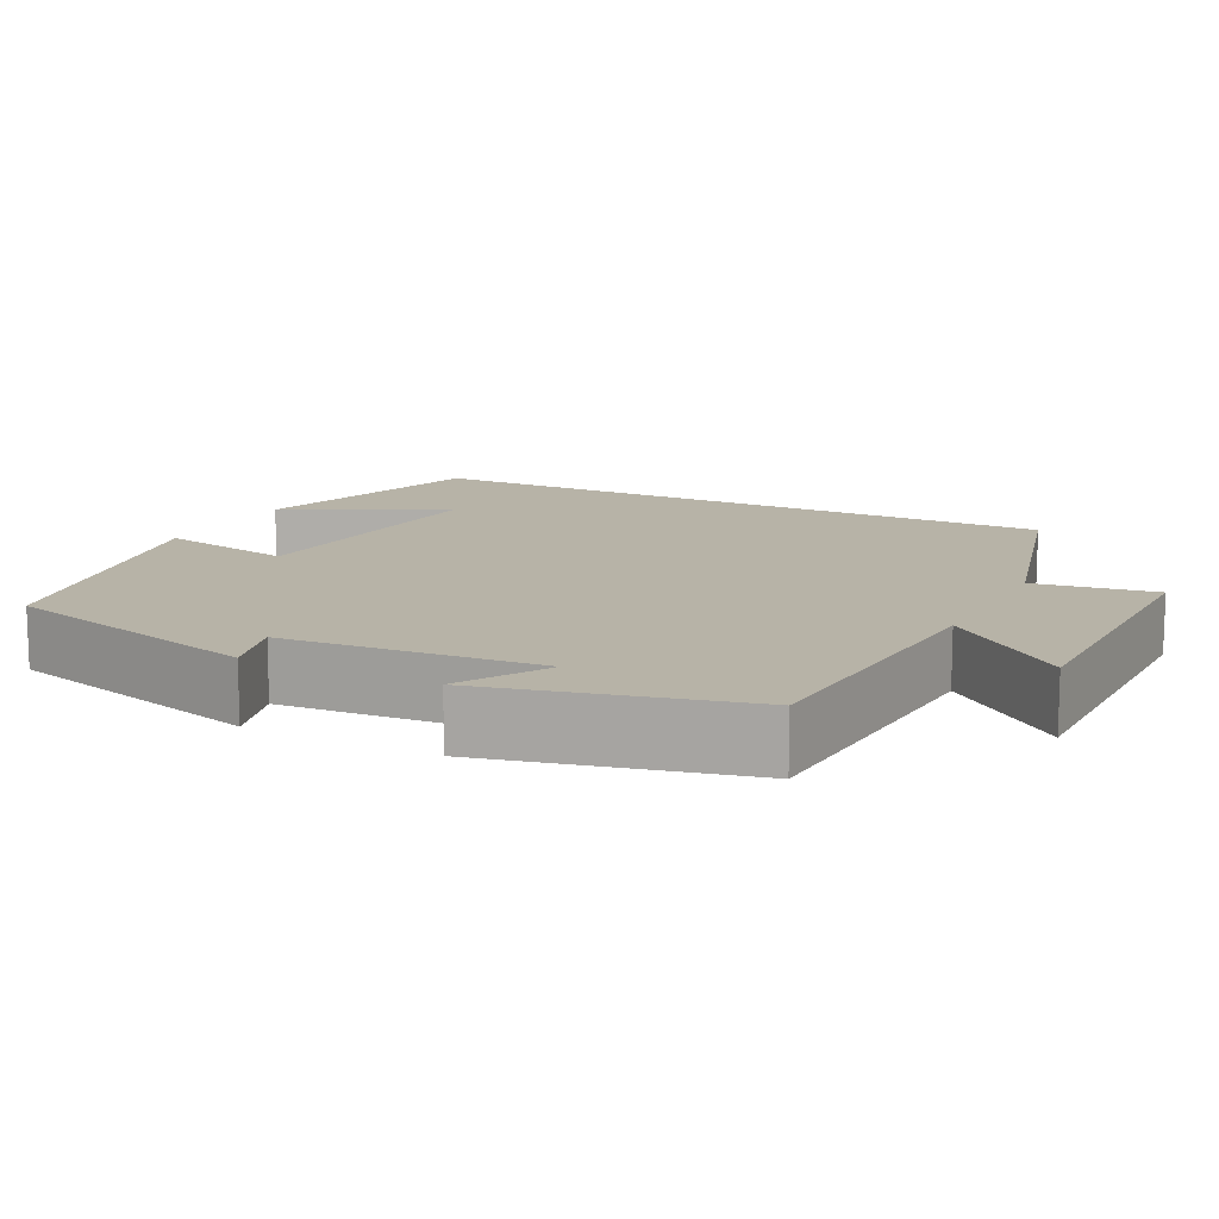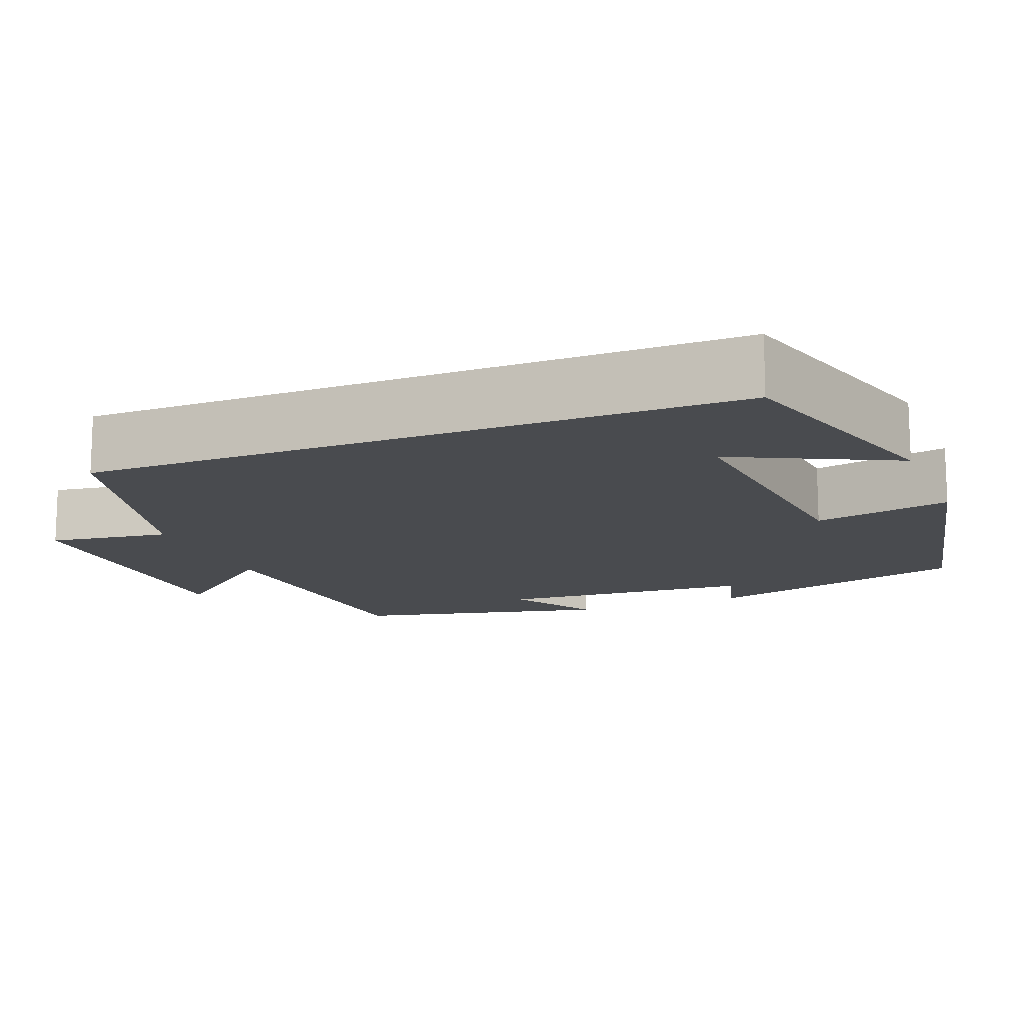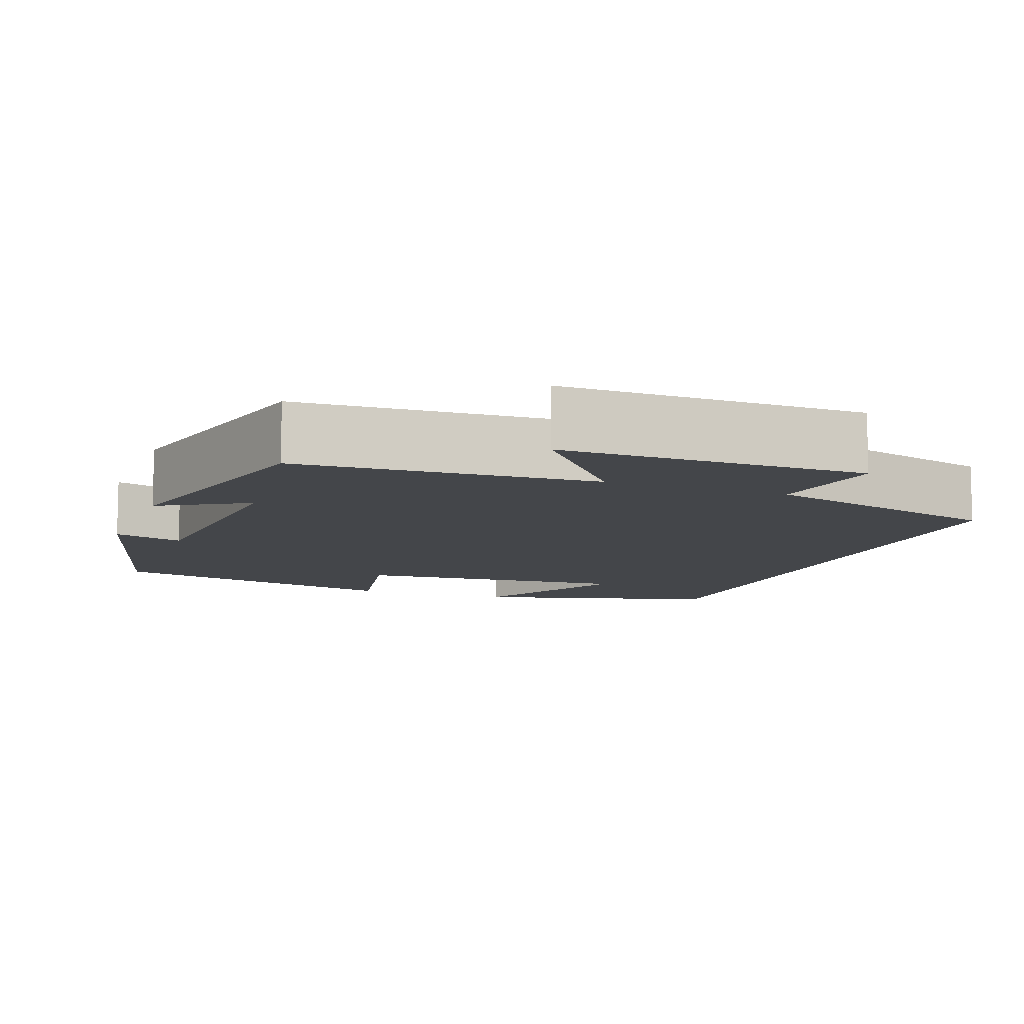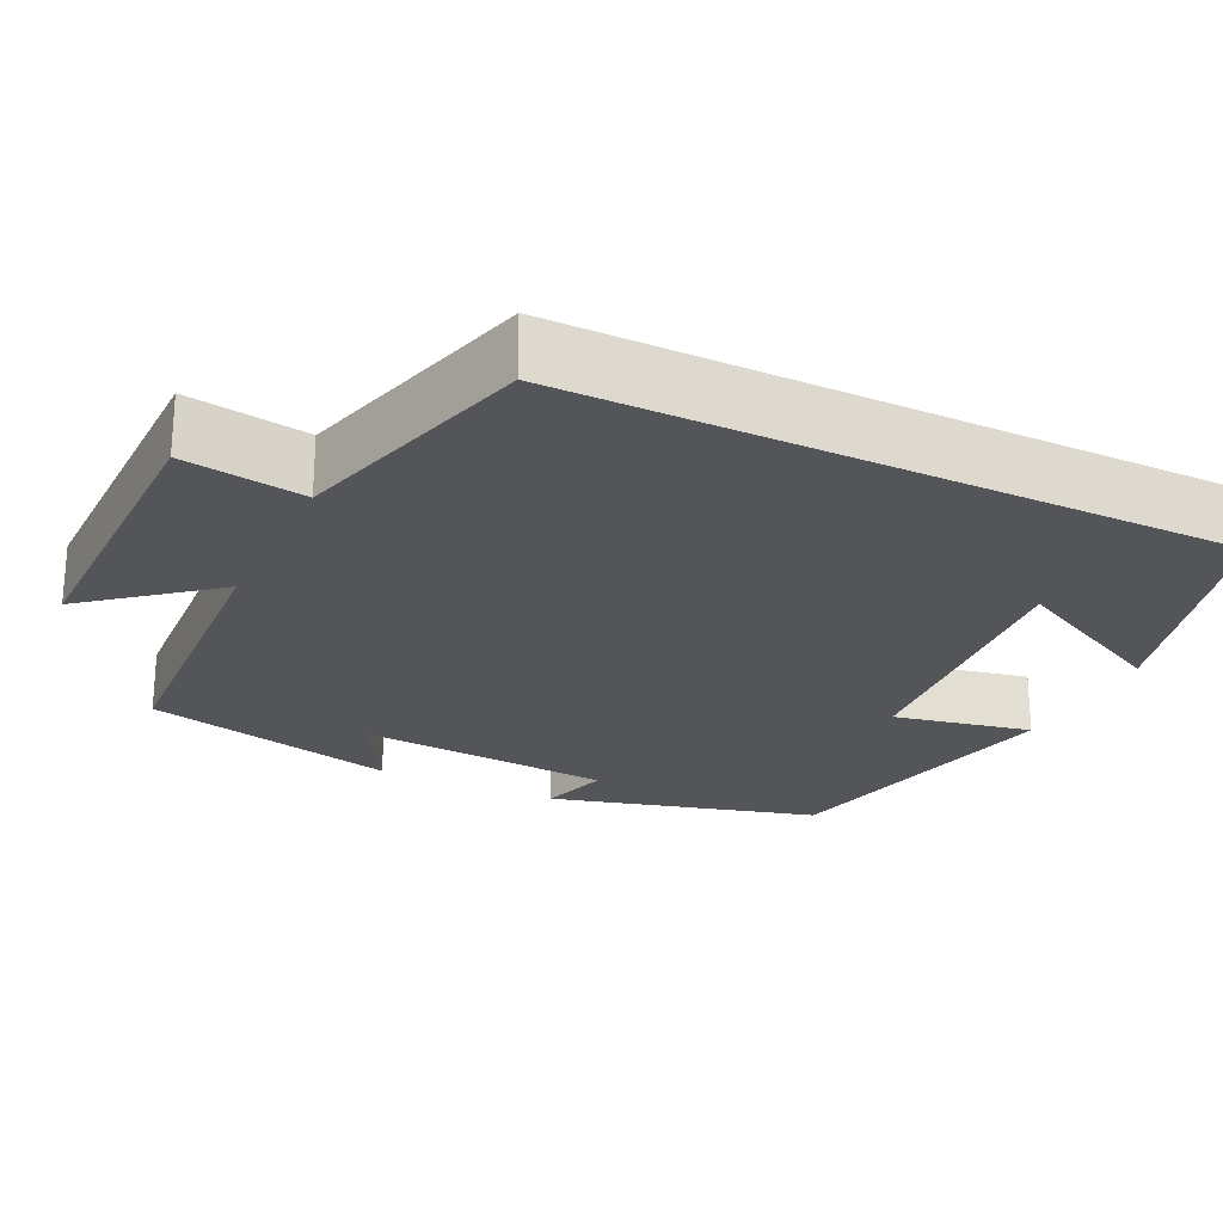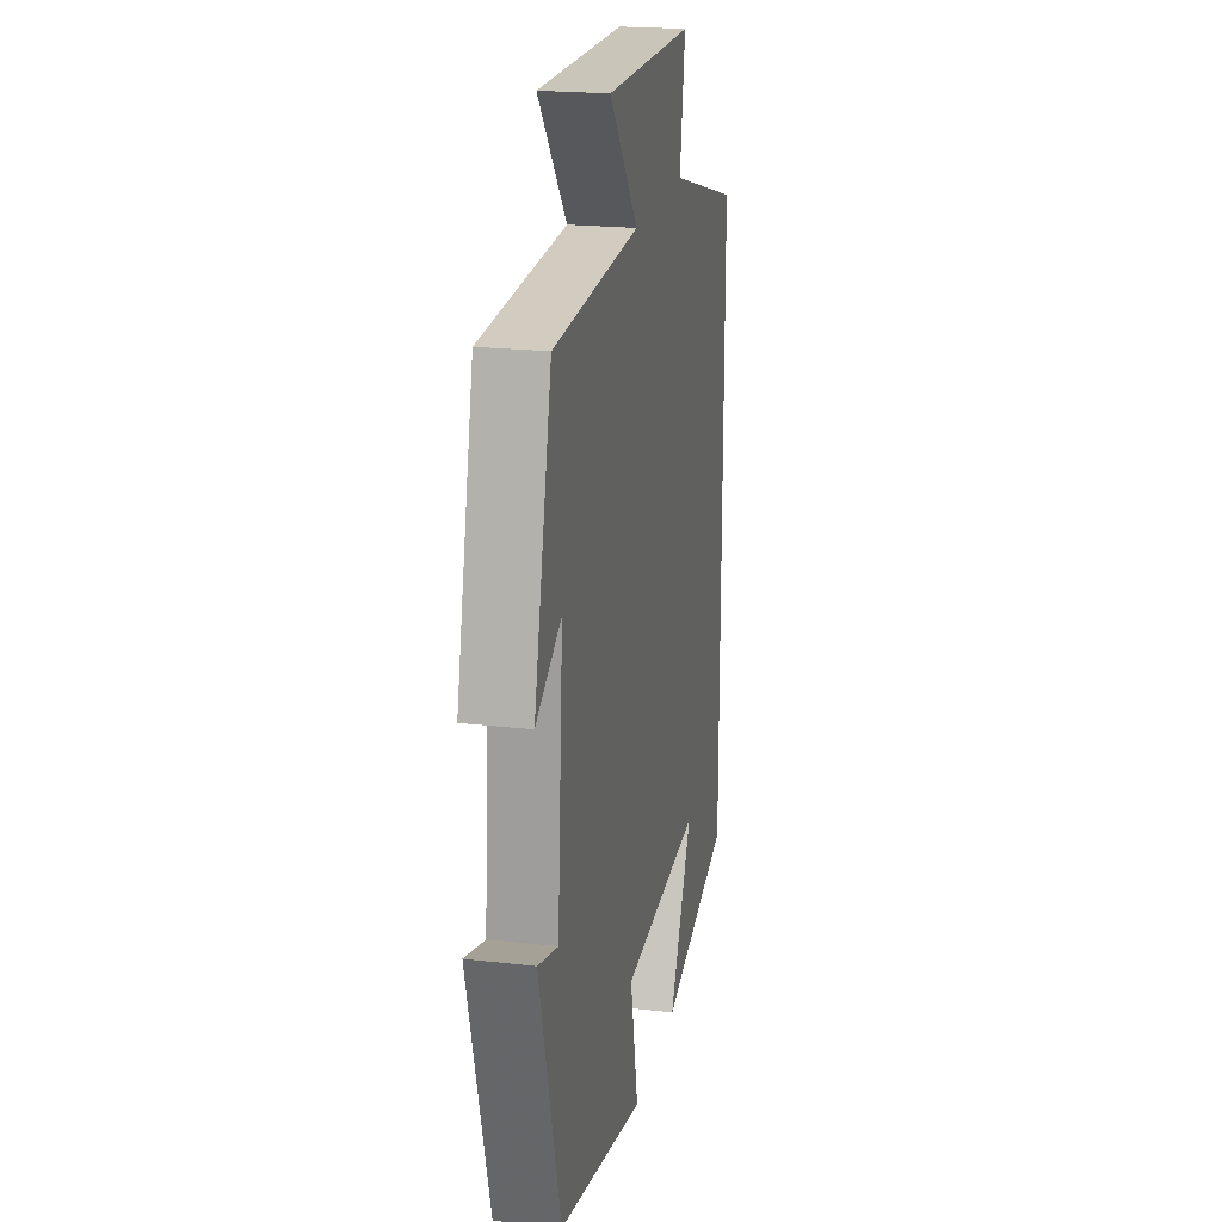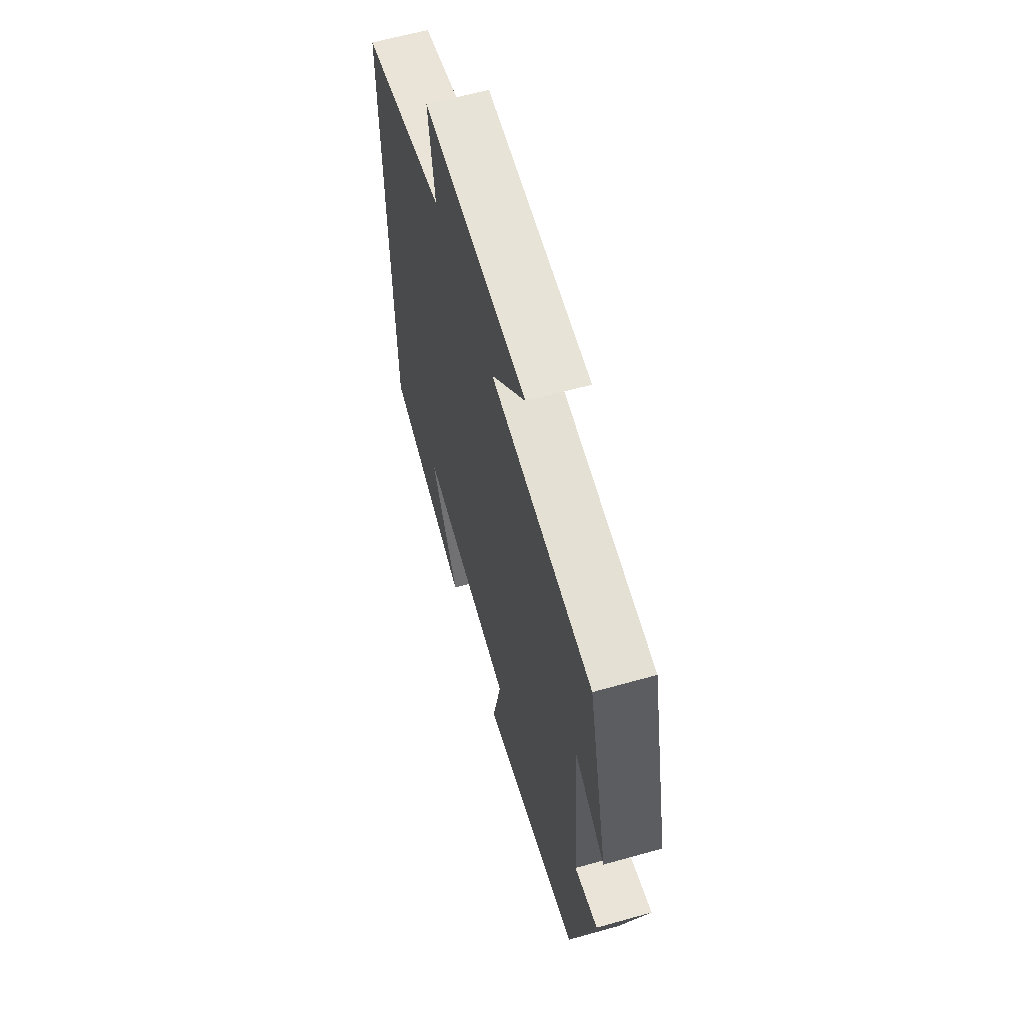
<metadata>
{"format":"obj","ext":"obj","renderer":"f3d","projection":"perspective","resolution":1024,"background":"white","views":[{"elev":12.6,"azim":-63.0,"up":"+Y"},{"elev":-13.8,"azim":112.1,"up":"+Y"},{"elev":-9.7,"azim":-20.6,"up":"+Y"},{"elev":-24.0,"azim":64.1,"up":"+Y"},{"elev":20.9,"azim":-78.3,"up":"+Z"},{"elev":62.5,"azim":-105.9,"up":"+Z"}]}
</metadata>
<code>
v -0.423 0.07 0.478
v -0.045 0.07 0.5
v -0.172 0.07 0.655
v 0.214 0.07 0.653
v 0.191 0.07 0.5
v 0.5 0.07 0.415
v 0.5 0.07 -0.413
v 0.189 0.07 -0.5
v 0.291 0.07 -0.296
v -0.061 0.07 -0.326
v -0.025 0.07 -0.5
v -0.407 0.07 -0.416
v -0.5 0.07 -0.078
v -0.412 0.07 -0.103
v -0.388 0.07 0.221
v -0.5 0.07 0.156
v -0.423 0 0.478
v -0.045 0 0.5
v -0.172 0 0.655
v 0.214 0 0.653
v 0.191 0 0.5
v 0.5 0 0.415
v 0.5 0 -0.413
v 0.189 0 -0.5
v 0.291 0 -0.296
v -0.061 0 -0.326
v -0.025 0 -0.5
v -0.407 0 -0.416
v -0.5 0 -0.078
v -0.412 0 -0.103
v -0.388 0 0.221
v -0.5 0 0.156
f 15 16 1 2
f 14 15 2
f 12 13 14
f 11 12 14
f 10 11 14
f 9 10 14 2
f 7 8 9
f 7 9 2
f 6 7 2
f 5 6 2
f 2 3 4 5
f 18 17 32 31
f 18 31 30
f 30 29 28
f 30 28 27
f 30 27 26
f 18 30 26 25
f 25 24 23
f 18 25 23
f 18 23 22
f 18 22 21
f 21 20 19 18
f 1 17 18 2
f 2 18 19 3
f 3 19 20 4
f 4 20 21 5
f 5 21 22 6
f 6 22 23 7
f 7 23 24 8
f 8 24 25 9
f 9 25 26 10
f 10 26 27 11
f 11 27 28 12
f 12 28 29 13
f 13 29 30 14
f 14 30 31 15
f 15 31 32 16
f 16 32 17 1

</code>
